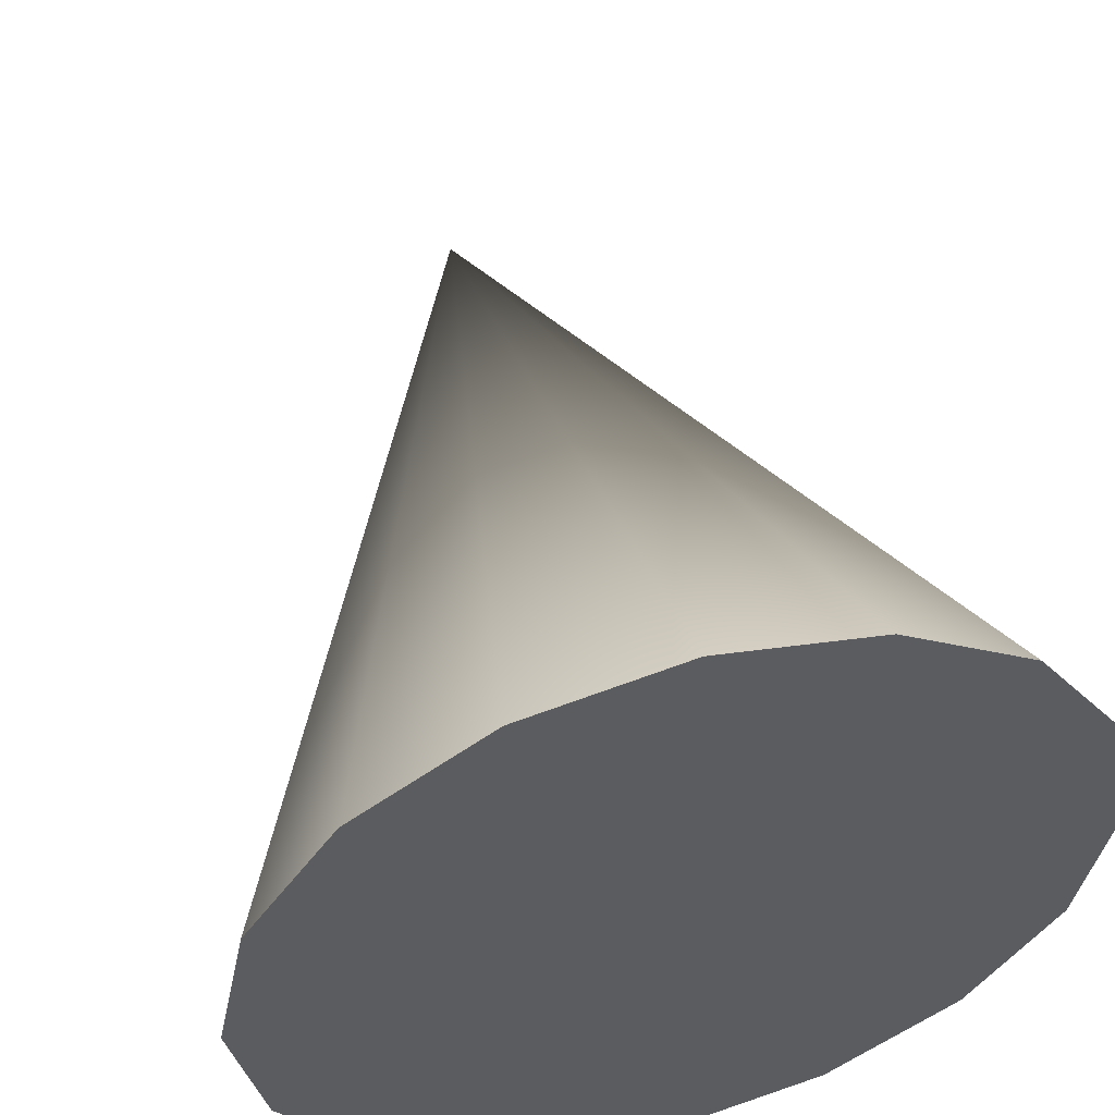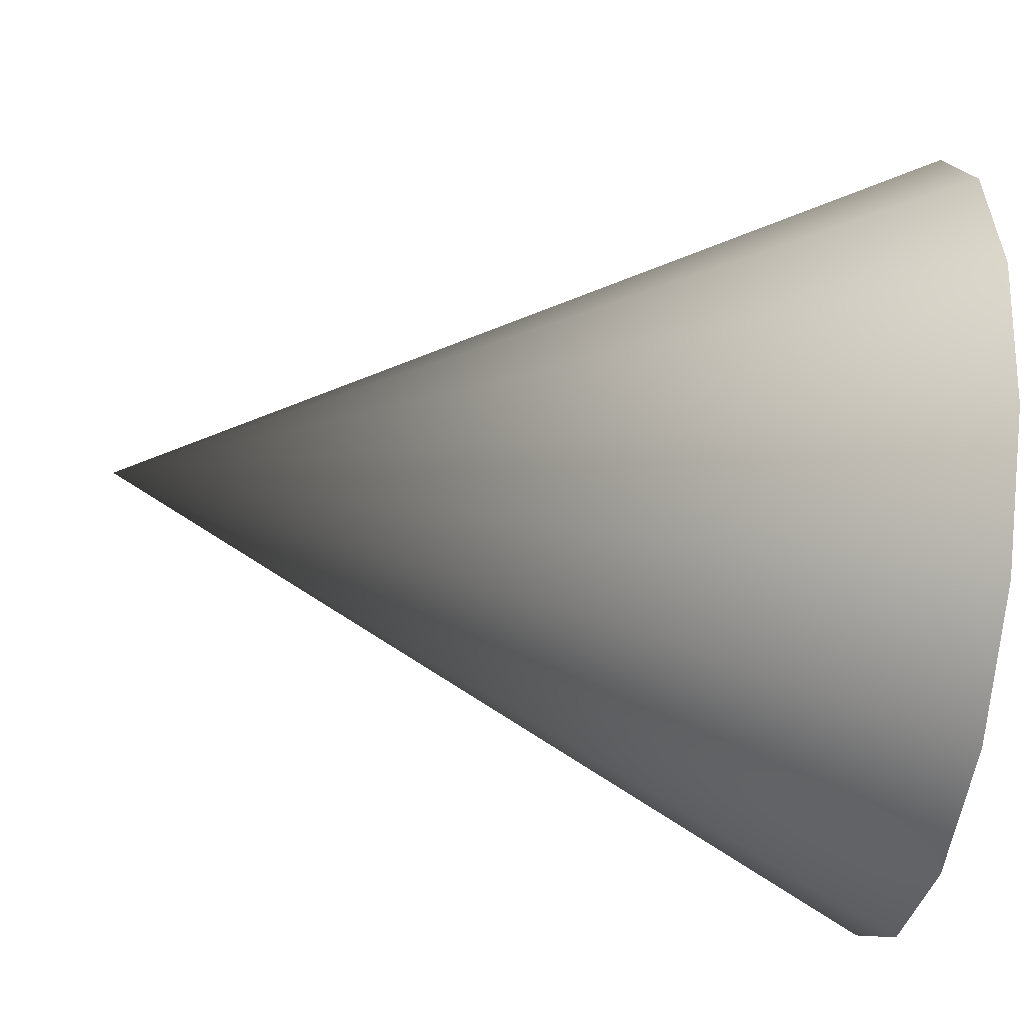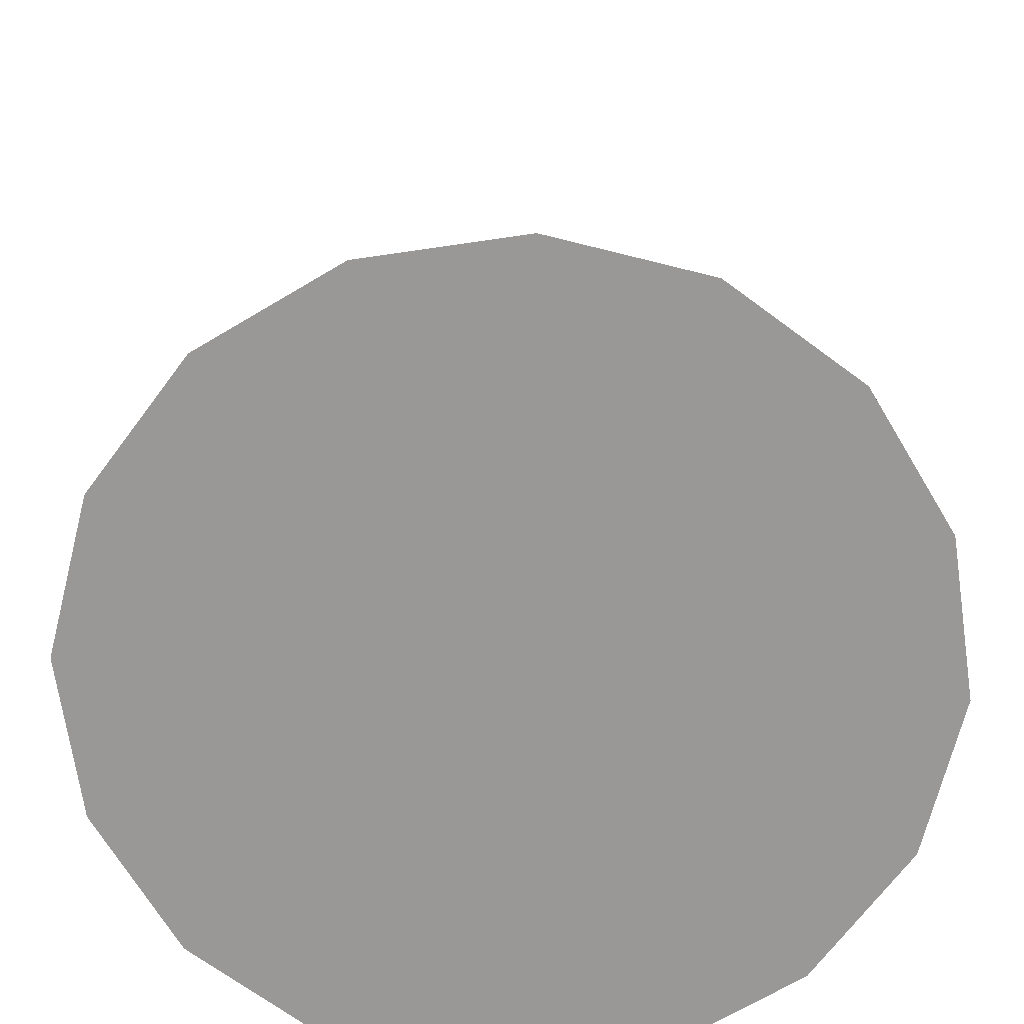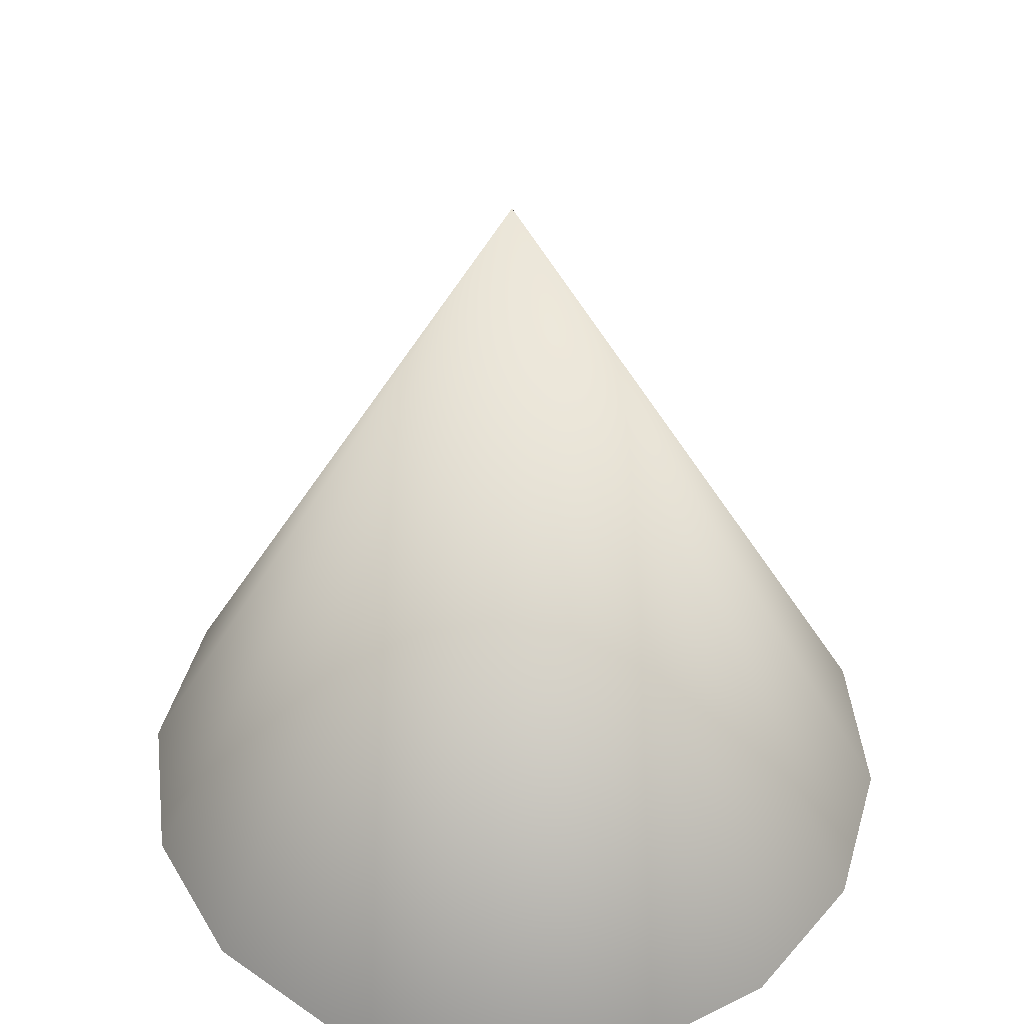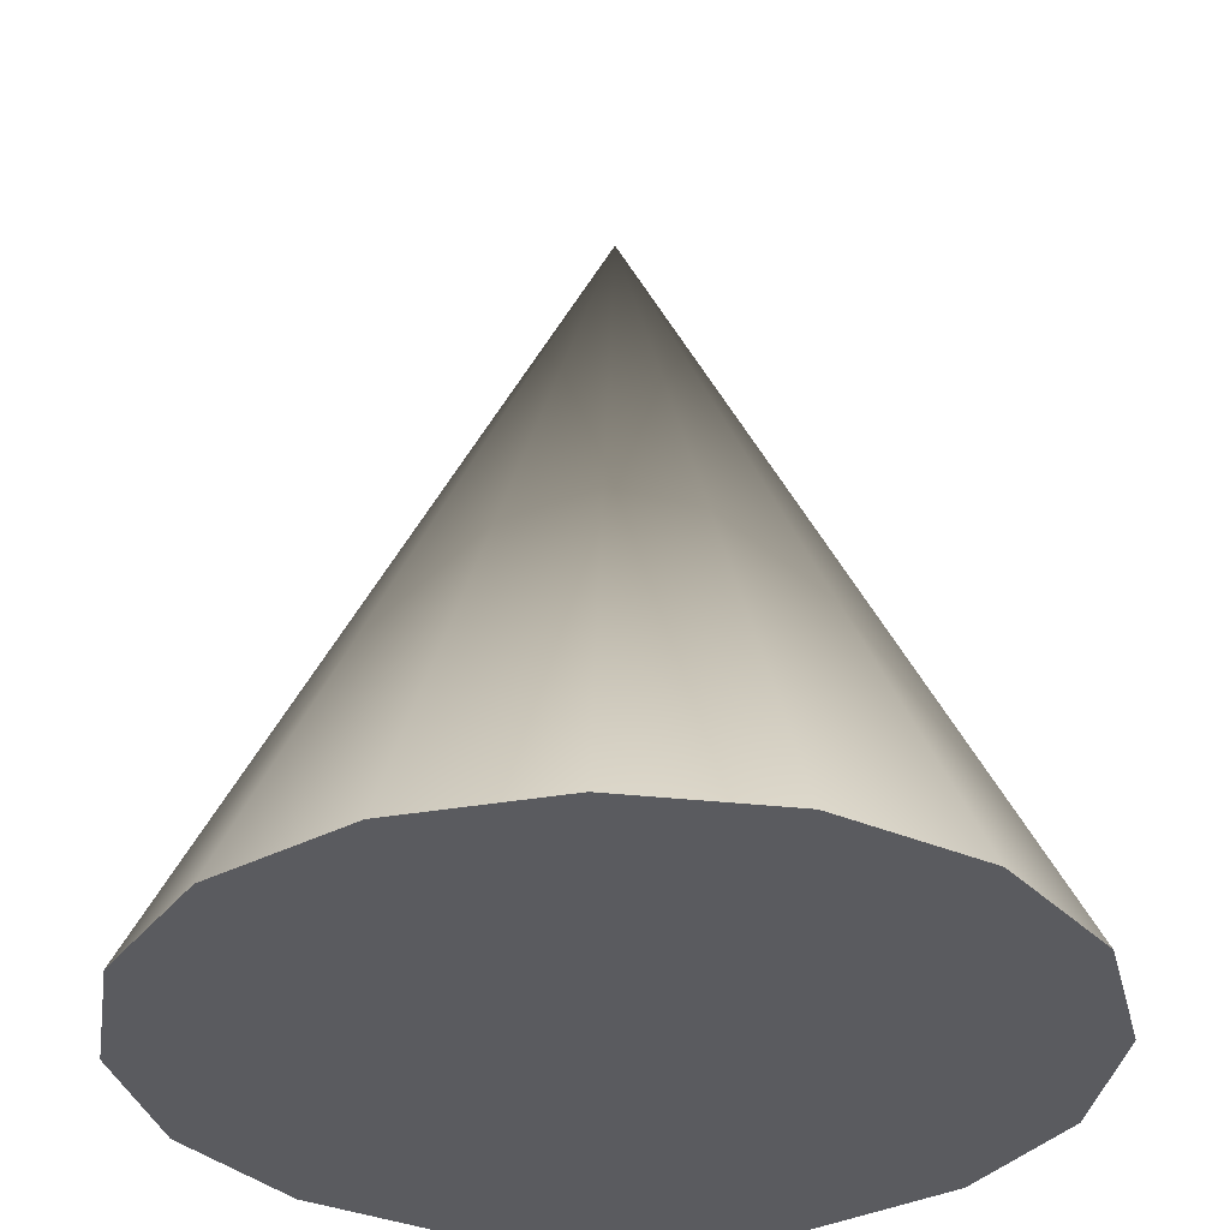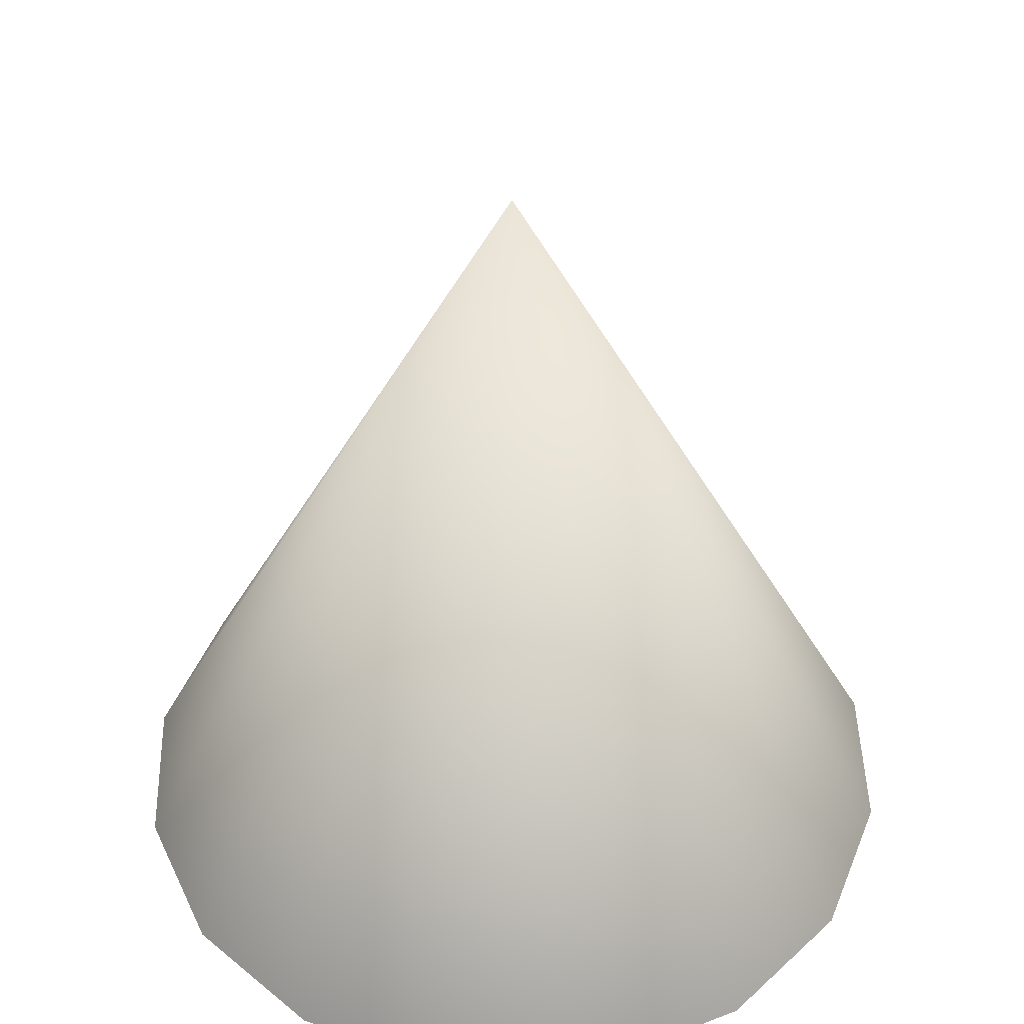
<metadata>
{"format":"obj","ext":"obj","renderer":"f3d","projection":"perspective","resolution":1024,"background":"white","views":[{"elev":53.6,"azim":-15.6,"up":"+Z"},{"elev":-42.4,"azim":-98.3,"up":"+Z"},{"elev":-68.7,"azim":-92.9,"up":"+Y"},{"elev":47.0,"azim":4.6,"up":"+Y"},{"elev":-33.0,"azim":92.5,"up":"+Y"},{"elev":45.3,"azim":167.2,"up":"+Y"}]}
</metadata>
<code>
v 0 2 0
v 0 0 0
v 1 0 0
v 0.9239 0 0.3827
v 0.9239 0 -0.3827
v 0.7071 0 0.7071
v 0.7071 0 -0.7071
v 0.3827 0 0.9239
v 0.3827 0 -0.9239
v 0 0 1
v 0 0 -1
v -0.3827 0 0.9239
v -0.3827 0 -0.9239
v -0.7071 0 0.7071
v -0.7071 0 -0.7071
v -0.9239 0 0.3827
v -0.9239 0 -0.3827
v -1 0 0
f 7 5 2
f 9 7 2
f 11 9 2
f 13 11 2
f 15 13 2
f 17 15 2
f 18 17 2
f 16 18 2
f 14 16 2
f 12 14 2
f 10 12 2
f 8 10 2
f 6 8 2
f 4 6 2
f 3 4 2
f 5 3 2
f 5 7 1
f 7 9 1
f 9 11 1
f 11 13 1
f 13 15 1
f 15 17 1
f 17 18 1
f 18 16 1
f 16 14 1
f 14 12 1
f 12 10 1
f 10 8 1
f 8 6 1
f 6 4 1
f 4 3 1
f 3 5 1

</code>
